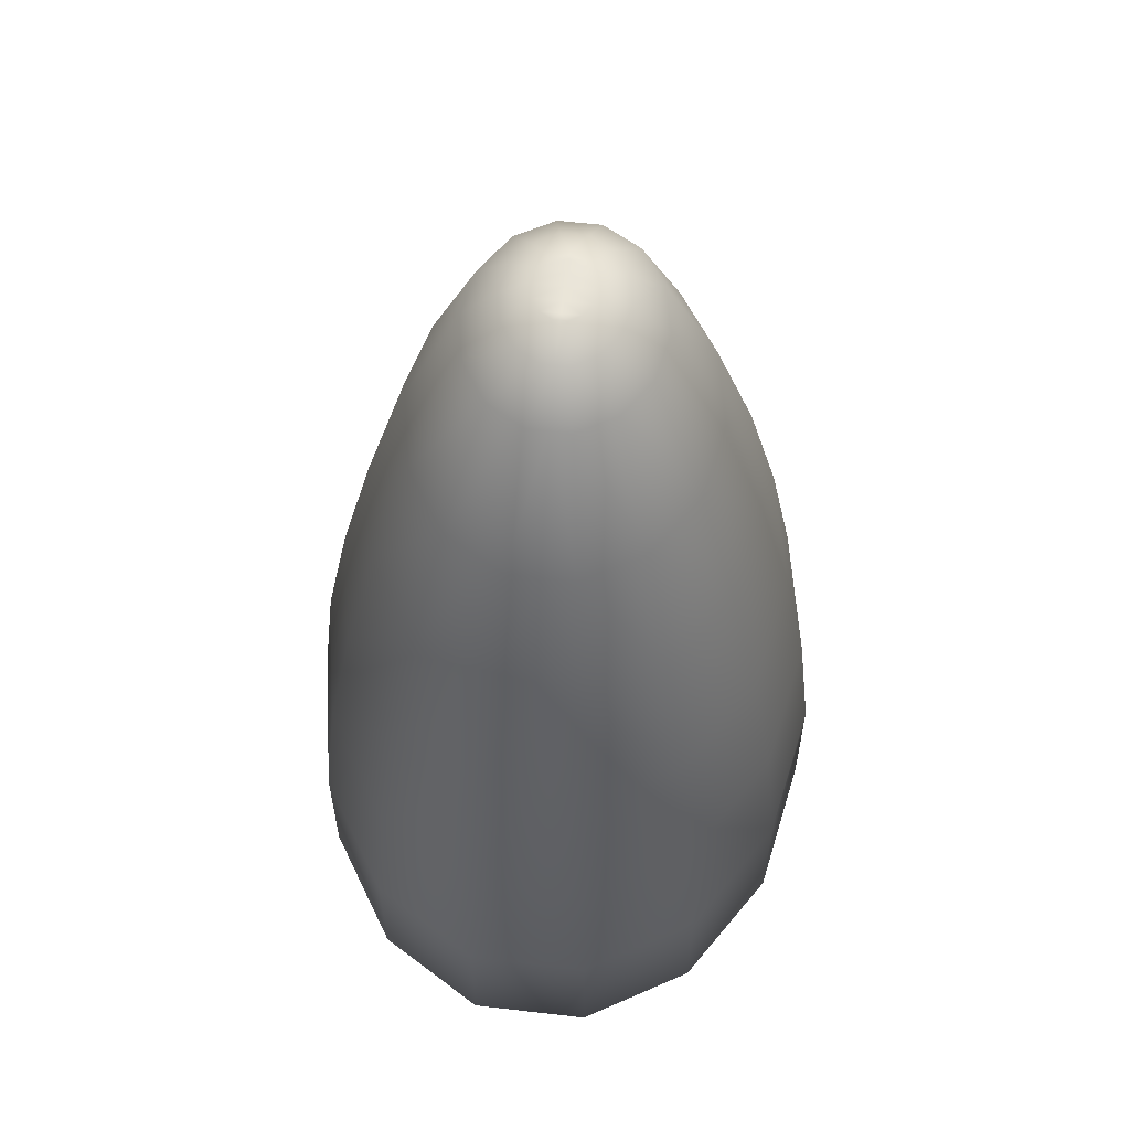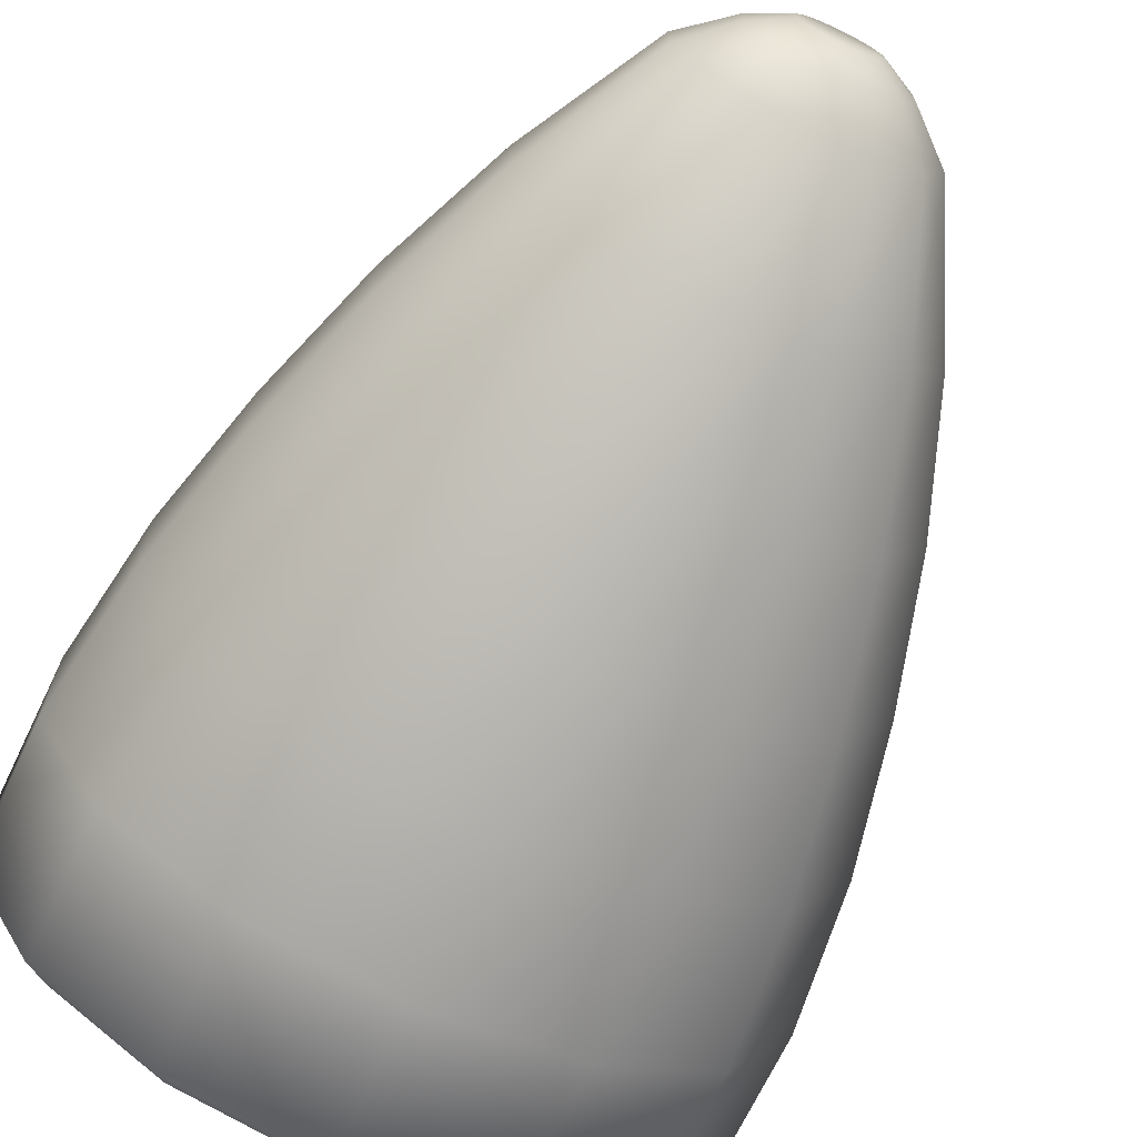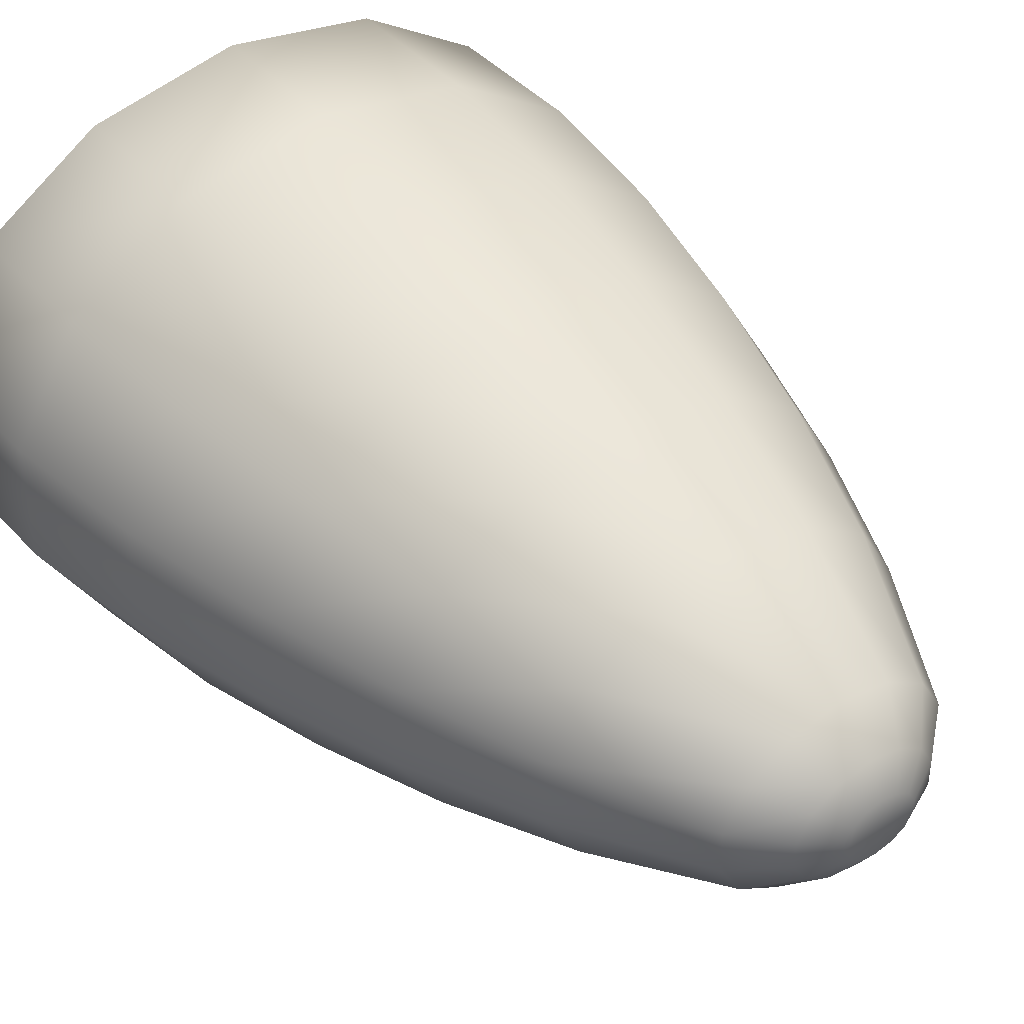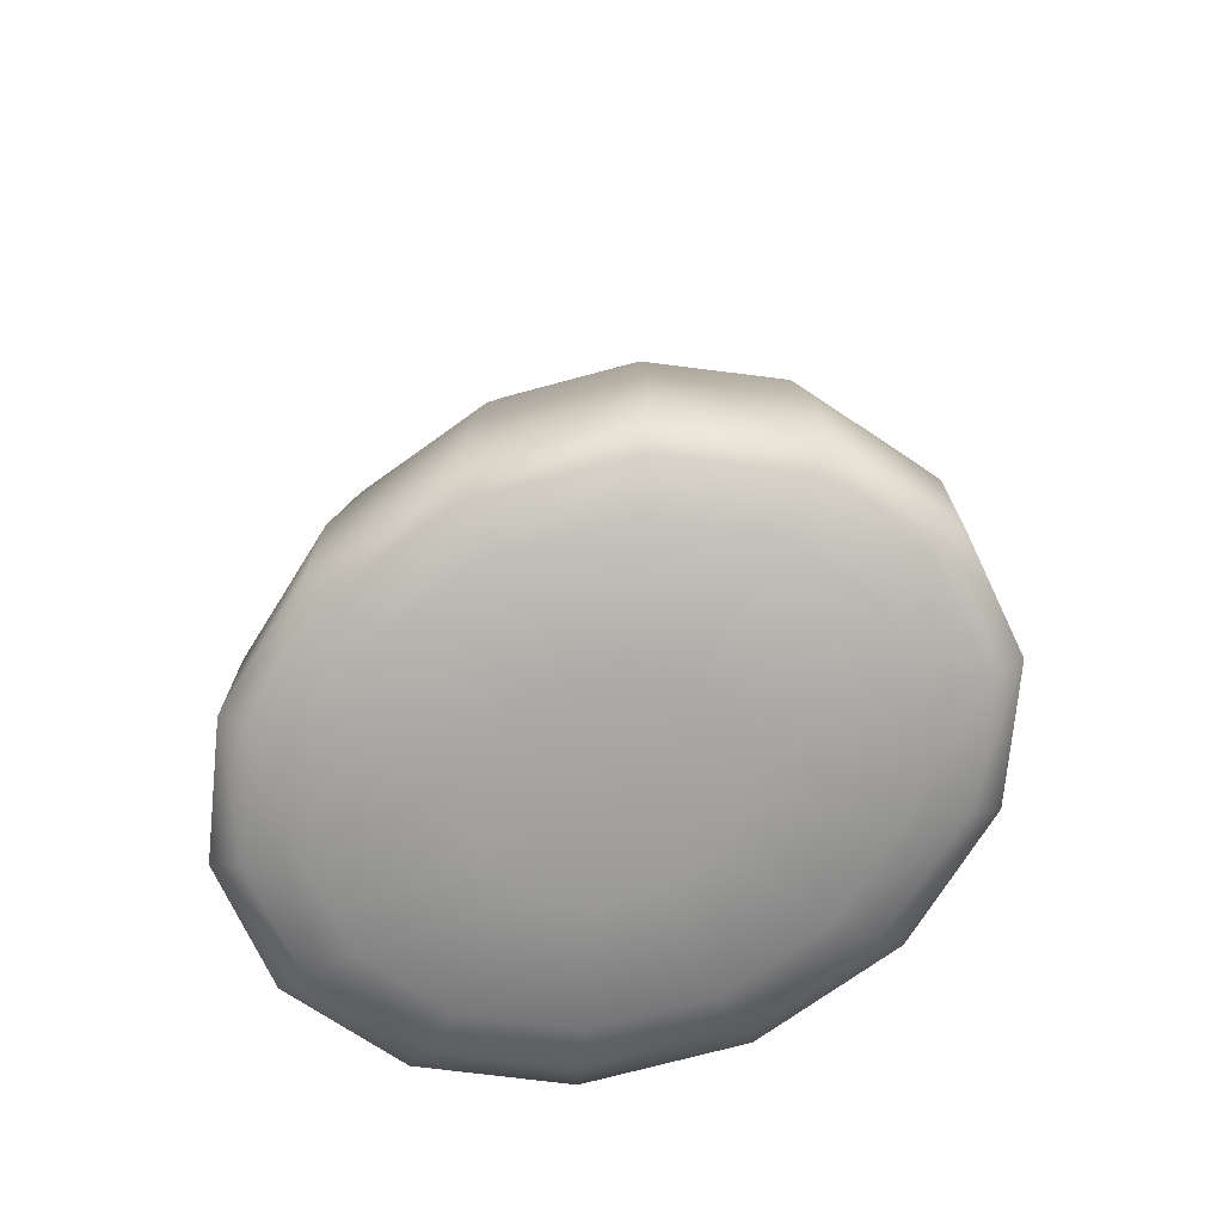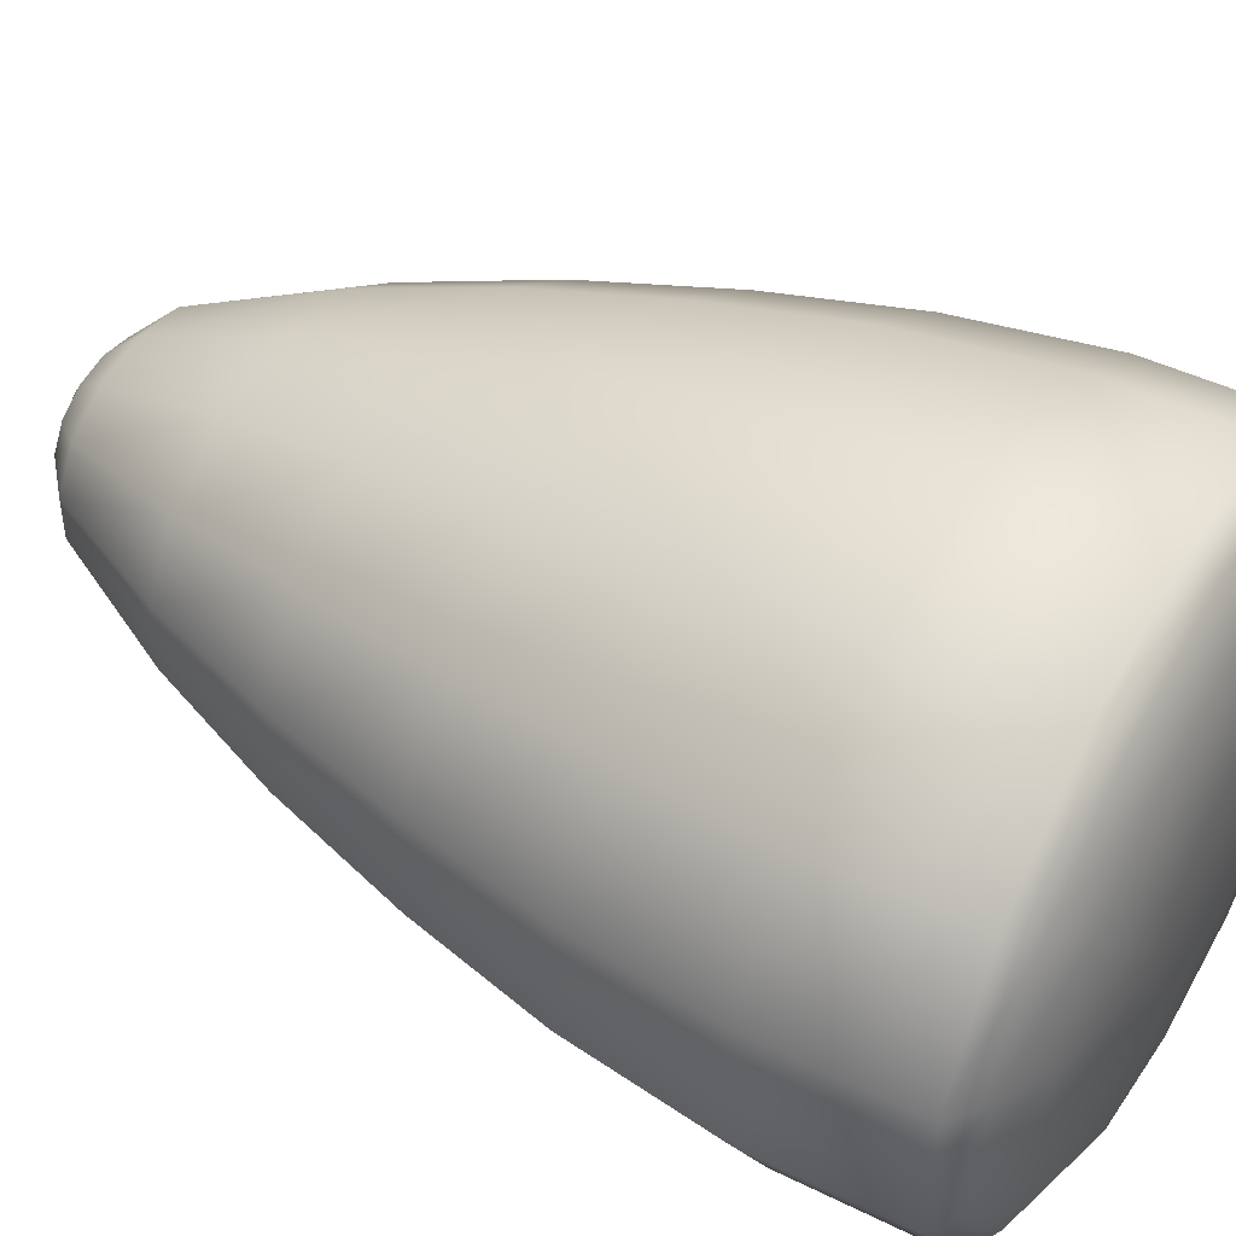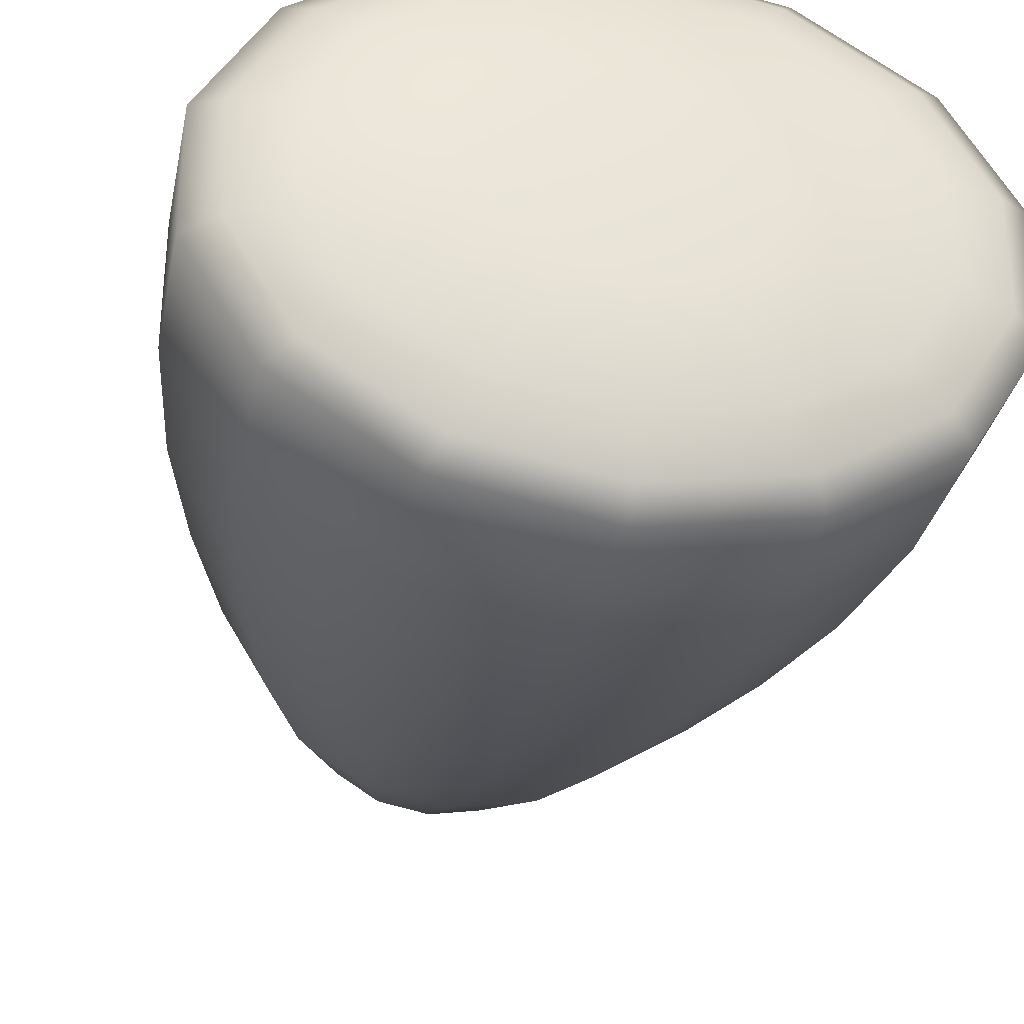
<metadata>
{"format":"obj","ext":"obj","renderer":"f3d","projection":"perspective","resolution":1024,"background":"white","views":[{"elev":59.1,"azim":-83.2,"up":"+Y"},{"elev":-69.0,"azim":154.5,"up":"+Z"},{"elev":41.4,"azim":142.4,"up":"+Z"},{"elev":-73.0,"azim":-154.6,"up":"+Y"},{"elev":45.5,"azim":-60.4,"up":"+Z"},{"elev":-32.5,"azim":-11.4,"up":"+Z"}]}
</metadata>
<code>
o Cylinder.004_Cylinder.005
v 0.2885 3.699 0.05268
v 0.4613 3.549 0.08423
v 0.2314 3.699 0.1476
v 0.3699 3.549 0.236
v 0.1284 3.699 0.2133
v 0.2053 3.549 0.341
v 0 3.699 0.2367
v 0 3.549 0.3785
v -0.1284 3.699 0.2133
v -0.2053 3.549 0.341
v -0.2314 3.699 0.1476
v -0.3699 3.549 0.236
v -0.2885 3.699 0.05268
v -0.4613 3.549 0.08423
v -1.332 0.8007 0.2433
v -1.251 1.382 0.2285
v -1.119 1.935 0.2044
v -0.9487 2.487 0.1732
v -1.068 0.8007 0.6817
v -1.004 1.382 0.6402
v -0.8975 1.935 0.5726
v -0.7608 2.487 0.4854
v -0.593 0.8007 0.985
v -0.5569 1.382 0.9251
v -0.4981 1.935 0.8274
v -0.4222 2.487 0.7014
v 0 0.8007 1.093
v 0 1.382 1.027
v 0 1.935 0.9184
v 0 2.487 0.7785
v 0.593 0.8007 0.985
v 0.5569 1.382 0.9251
v 0.4981 1.935 0.8274
v 0.4222 2.487 0.7014
v 1.068 0.8007 0.6817
v 1.004 1.382 0.6402
v 0.8975 1.935 0.5726
v 0.7608 2.487 0.4854
v 1.332 0.8007 0.2433
v 1.251 1.382 0.2285
v 1.119 1.935 0.2044
v 0.9487 2.487 0.1732
v 1.334 0.2192 0.2436
v 1.213 0.1365 0.2214
v 1.07 0.2192 0.6825
v 0.9726 0.1365 0.6205
v 0.5937 0.2192 0.9862
v 0.5397 0.1365 0.8966
v 0 0.2192 1.095
v 0 0.1365 0.9952
v -0.5937 0.2192 0.9862
v -0.5397 0.1365 0.8966
v -1.07 0.2192 0.6825
v -0.9726 0.1365 0.6205
v -1.334 0.2192 0.2436
v -1.213 0.1365 0.2214
v -0.7377 3.018 0.1347
v -0.5916 3.018 0.3774
v -0.3283 3.018 0.5454
v 0 3.018 0.6053
v 0.3283 3.018 0.5454
v 0.5916 3.018 0.3774
v 0.7377 3.018 0.1347
v 0 3.771 0.1222
v -0.06625 3.771 0.1101
v 0.1489 3.771 -0.02718
v -0.1194 3.771 0.07617
v -0.1489 3.771 0.02718
v 0.1489 3.771 0.02718
v 0.1194 3.771 0.07617
v -0.1489 3.771 -0.02718
v 0.06625 3.771 0.1101
v -1.001 0.05381 0.1828
v -0.8029 0.05381 0.5123
v -0.4456 0.05381 0.7402
v 0 0.05381 0.8216
v 0.4456 0.05381 0.7402
v 0.8029 0.05381 0.5123
v 1.001 0.05381 0.1828
v 0.4621 4e-06 0.08437
v 0.3705 4e-06 0.2364
v 0.2056 4e-06 0.3416
v 0 4e-06 0.3792
v -0.2056 4e-06 0.3416
v -0.3705 4e-06 0.2364
v -0.4621 4e-06 0.08437
v 0.2885 3.699 -0.05268
v 0.4613 3.549 -0.08423
v 0.2314 3.699 -0.1476
v 0.3699 3.549 -0.236
v 0.1284 3.699 -0.2133
v 0.2053 3.549 -0.341
v 0 3.699 -0.2367
v 0 3.549 -0.3785
v -0.1284 3.699 -0.2133
v -0.2053 3.549 -0.341
v -0.2314 3.699 -0.1476
v -0.3699 3.549 -0.236
v -0.2885 3.699 -0.05268
v -0.4613 3.549 -0.08423
v -1.332 0.8007 -0.2433
v -1.251 1.382 -0.2285
v -1.119 1.935 -0.2044
v -0.9487 2.487 -0.1732
v -1.068 0.8007 -0.6817
v -1.004 1.382 -0.6402
v -0.8975 1.935 -0.5726
v -0.7608 2.487 -0.4854
v -0.593 0.8007 -0.985
v -0.5569 1.382 -0.9251
v -0.4981 1.935 -0.8274
v -0.4222 2.487 -0.7014
v 0 0.8007 -1.093
v 0 1.382 -1.027
v 0 1.935 -0.9184
v 0 2.487 -0.7785
v 0.593 0.8007 -0.985
v 0.5569 1.382 -0.9251
v 0.4981 1.935 -0.8274
v 0.4222 2.487 -0.7014
v 1.068 0.8007 -0.6817
v 1.004 1.382 -0.6402
v 0.8975 1.935 -0.5726
v 0.7608 2.487 -0.4854
v 1.332 0.8007 -0.2433
v 1.251 1.382 -0.2285
v 1.119 1.935 -0.2044
v 0.9487 2.487 -0.1732
v 1.334 0.2192 -0.2436
v 1.213 0.1365 -0.2214
v 1.07 0.2192 -0.6825
v 0.9726 0.1365 -0.6205
v 0.5937 0.2192 -0.9862
v 0.5397 0.1365 -0.8966
v 0 0.2192 -1.095
v 0 0.1365 -0.9952
v -0.5937 0.2192 -0.9862
v -0.5397 0.1365 -0.8966
v -1.07 0.2192 -0.6825
v -0.9726 0.1365 -0.6205
v -1.334 0.2192 -0.2436
v -1.213 0.1365 -0.2214
v -0.7377 3.018 -0.1347
v -0.5916 3.018 -0.3774
v -0.3283 3.018 -0.5454
v 0 3.018 -0.6053
v 0.3283 3.018 -0.5454
v 0.5916 3.018 -0.3774
v 0.7377 3.018 -0.1347
v 0 3.771 -0.1222
v -0.06625 3.771 -0.1101
v 0.1489 3.771 0.02718
v -0.1194 3.771 -0.07616
v -0.1489 3.771 -0.02718
v 0.1489 3.771 -0.02718
v 0.1194 3.771 -0.07616
v -0.1489 3.771 0.02718
v 0.06625 3.771 -0.1101
v -1.001 0.05381 -0.1828
v -0.8029 0.05381 -0.5123
v -0.4456 0.05381 -0.7402
v 0 0.05381 -0.8216
v 0.4456 0.05381 -0.7402
v 0.8029 0.05381 -0.5123
v 1.001 0.05381 -0.1828
v 0.4621 4e-06 -0.08437
v 0.3705 4e-06 -0.2364
v 0.2056 4e-06 -0.3416
v 0 4e-06 -0.3792
v -0.2056 4e-06 -0.3416
v -0.3705 4e-06 -0.2364
v -0.4621 4e-06 -0.08437
v 0.4613 3.549 1e-06
v 0.2885 3.699 1e-06
v -0.4613 3.549 1e-06
v -0.2885 3.699 1e-06
v -1.332 0.8007 0
v -1.251 1.382 0
v -1.119 1.935 0
v -0.9487 2.487 0
v 1.332 0.8007 0
v 1.251 1.382 0
v 1.119 1.935 0
v 0.9487 2.487 0
v 1.213 0.1365 0
v 1.334 0.2192 0
v -1.213 0.1365 0
v -1.334 0.2192 0
v -0.7377 3.018 0
v 0.7377 3.018 0
v -0.1194 3.771 1e-06
v -0.1489 3.771 1e-06
v 0.06625 3.771 1e-06
v 0 3.771 1e-06
v 0.1194 3.771 1e-06
v 0.1489 3.771 1e-06
v -0.06625 3.771 1e-06
v -1.001 0.05381 0
v 1.001 0.05381 0
v 0.4621 4e-06 0
v -0.4621 4e-06 0
f 173 174 1 2
f 2 1 3 4
f 4 3 5 6
f 6 5 7 8
f 8 7 9 10
f 10 9 11 12
f 12 11 13 14
f 19 20 16 15
f 21 22 18 17
f 23 24 20 19
f 25 26 22 21
f 27 28 24 23
f 29 30 26 25
f 31 32 28 27
f 33 34 30 29
f 35 36 32 31
f 37 38 34 33
f 39 40 36 35
f 41 42 38 37
f 181 182 40 39
f 183 184 42 41
f 185 186 43 44
f 44 43 45 46
f 46 45 47 48
f 48 47 49 50
f 50 49 51 52
f 52 51 53 54
f 54 53 55 56
f 58 12 14 57
f 59 10 12 58
f 60 8 10 59
f 61 6 8 60
f 62 4 6 61
f 63 2 4 62
f 190 173 2 63
f 9 7 64 65
f 13 11 67 68
f 3 1 69 70
f 191 192 68 67
f 193 194 64 72
f 195 193 72 70
f 196 195 70 69
f 194 197 65 64
f 197 191 67 65
f 5 3 70 72
f 176 13 68 192
f 11 9 65 67
f 7 5 72 64
f 74 54 56 73
f 75 52 54 74
f 76 50 52 75
f 77 48 50 76
f 78 46 48 77
f 79 44 46 78
f 199 185 44 79
f 201 200 80 81 82 83 84 85 86
f 76 75 84 83
f 78 77 82 81
f 199 79 80 200
f 75 74 85 84
f 77 76 83 82
f 79 78 81 80
f 74 73 86 85
f 182 183 41 40
f 40 41 37 36
f 36 37 33 32
f 32 33 29 28
f 28 29 25 24
f 24 25 21 20
f 20 21 17 16
f 186 181 39 43
f 43 39 35 45
f 45 35 31 47
f 47 31 27 49
f 49 27 23 51
f 51 23 19 53
f 53 19 15 55
f 184 190 63 42
f 42 63 62 38
f 38 62 61 34
f 34 61 60 30
f 30 60 59 26
f 26 59 58 22
f 22 58 57 18
f 18 57 189 180
f 55 15 177 188
f 16 17 179 178
f 73 198 201 86
f 73 56 187 198
f 1 174 196 69
f 57 14 175 189
f 56 55 188 187
f 17 18 180 179
f 15 16 178 177
f 14 13 176 175
f 173 88 87 174
f 88 90 89 87
f 90 92 91 89
f 92 94 93 91
f 94 96 95 93
f 96 98 97 95
f 98 100 99 97
f 105 101 102 106
f 107 103 104 108
f 109 105 106 110
f 111 107 108 112
f 113 109 110 114
f 115 111 112 116
f 117 113 114 118
f 119 115 116 120
f 121 117 118 122
f 123 119 120 124
f 125 121 122 126
f 127 123 124 128
f 181 125 126 182
f 183 127 128 184
f 185 130 129 186
f 130 132 131 129
f 132 134 133 131
f 134 136 135 133
f 136 138 137 135
f 138 140 139 137
f 140 142 141 139
f 144 143 100 98
f 145 144 98 96
f 146 145 96 94
f 147 146 94 92
f 148 147 92 90
f 149 148 90 88
f 190 149 88 173
f 95 151 150 93
f 99 154 153 97
f 89 156 155 87
f 191 153 154 192
f 193 158 150 194
f 195 156 158 193
f 196 155 156 195
f 194 150 151 197
f 197 151 153 191
f 91 158 156 89
f 176 192 154 99
f 97 153 151 95
f 93 150 158 91
f 160 159 142 140
f 161 160 140 138
f 162 161 138 136
f 163 162 136 134
f 164 163 134 132
f 165 164 132 130
f 199 165 130 185
f 201 172 171 170 169 168 167 166 200
f 162 169 170 161
f 164 167 168 163
f 199 200 166 165
f 161 170 171 160
f 163 168 169 162
f 165 166 167 164
f 160 171 172 159
f 182 126 127 183
f 126 122 123 127
f 122 118 119 123
f 118 114 115 119
f 114 110 111 115
f 110 106 107 111
f 106 102 103 107
f 186 129 125 181
f 129 131 121 125
f 131 133 117 121
f 133 135 113 117
f 135 137 109 113
f 137 139 105 109
f 139 141 101 105
f 184 128 149 190
f 128 124 148 149
f 124 120 147 148
f 120 116 146 147
f 116 112 145 146
f 112 108 144 145
f 108 104 143 144
f 104 180 189 143
f 141 188 177 101
f 102 178 179 103
f 159 172 201 198
f 159 198 187 142
f 87 155 196 174
f 143 189 175 100
f 142 187 188 141
f 103 179 180 104
f 101 177 178 102
f 100 175 176 99
l 192 71
l 66 196
l 192 157
l 152 196

</code>
